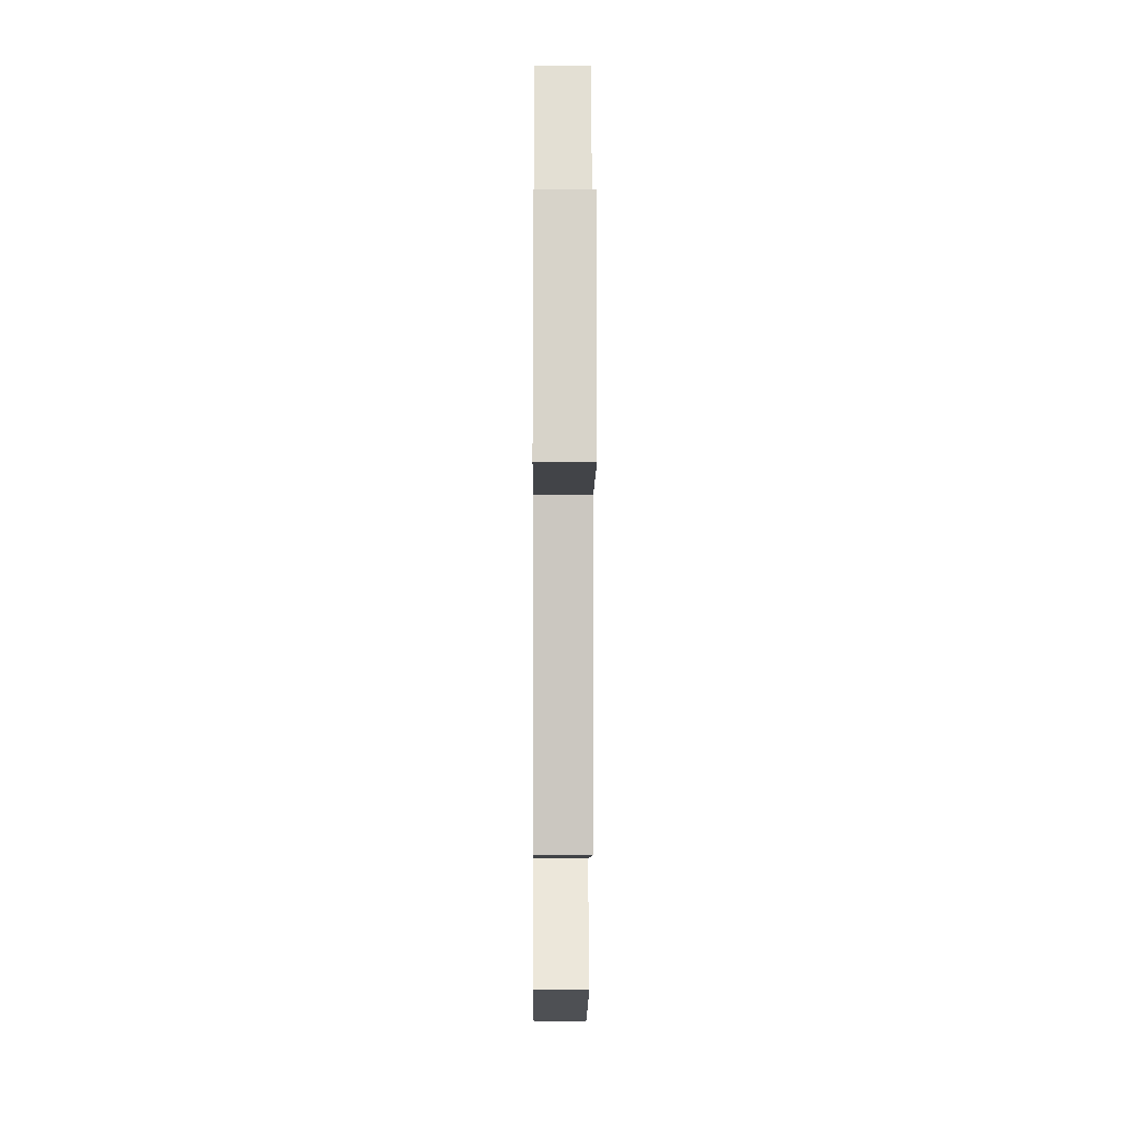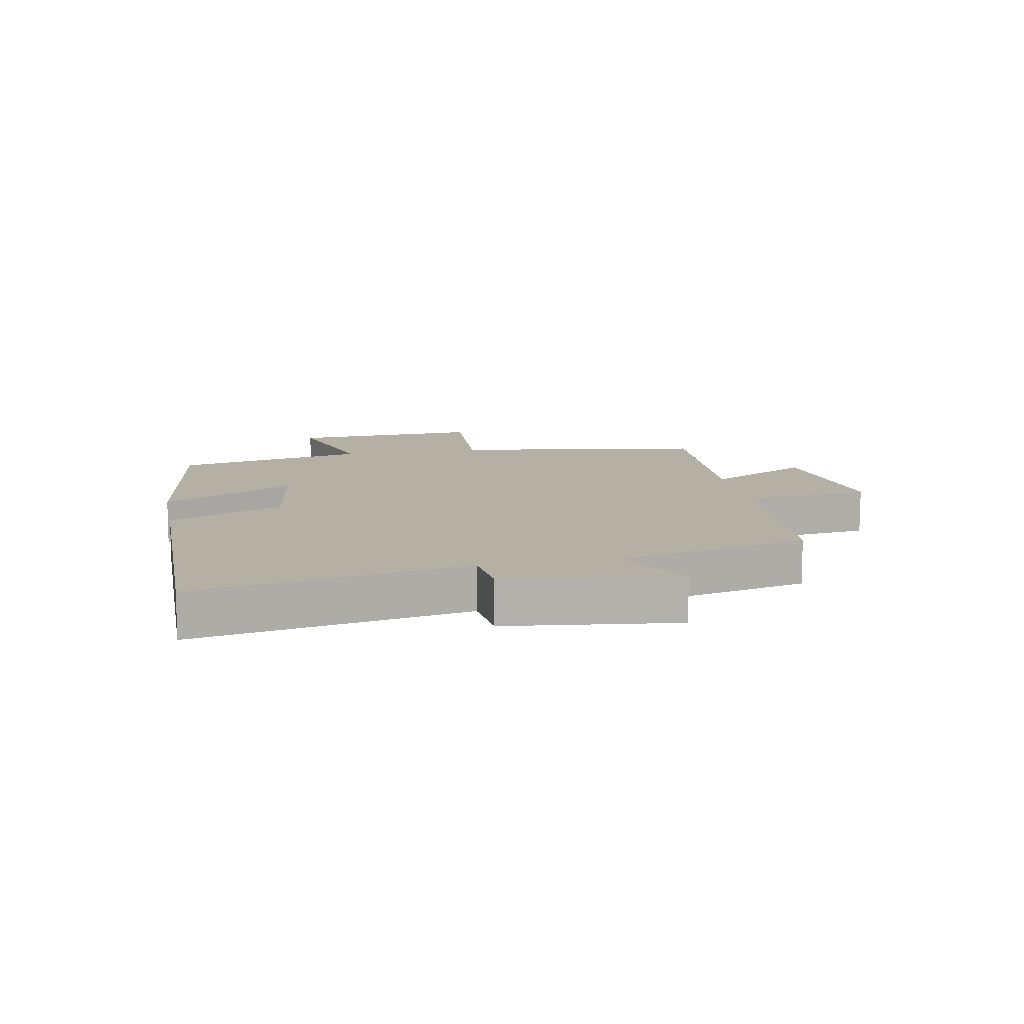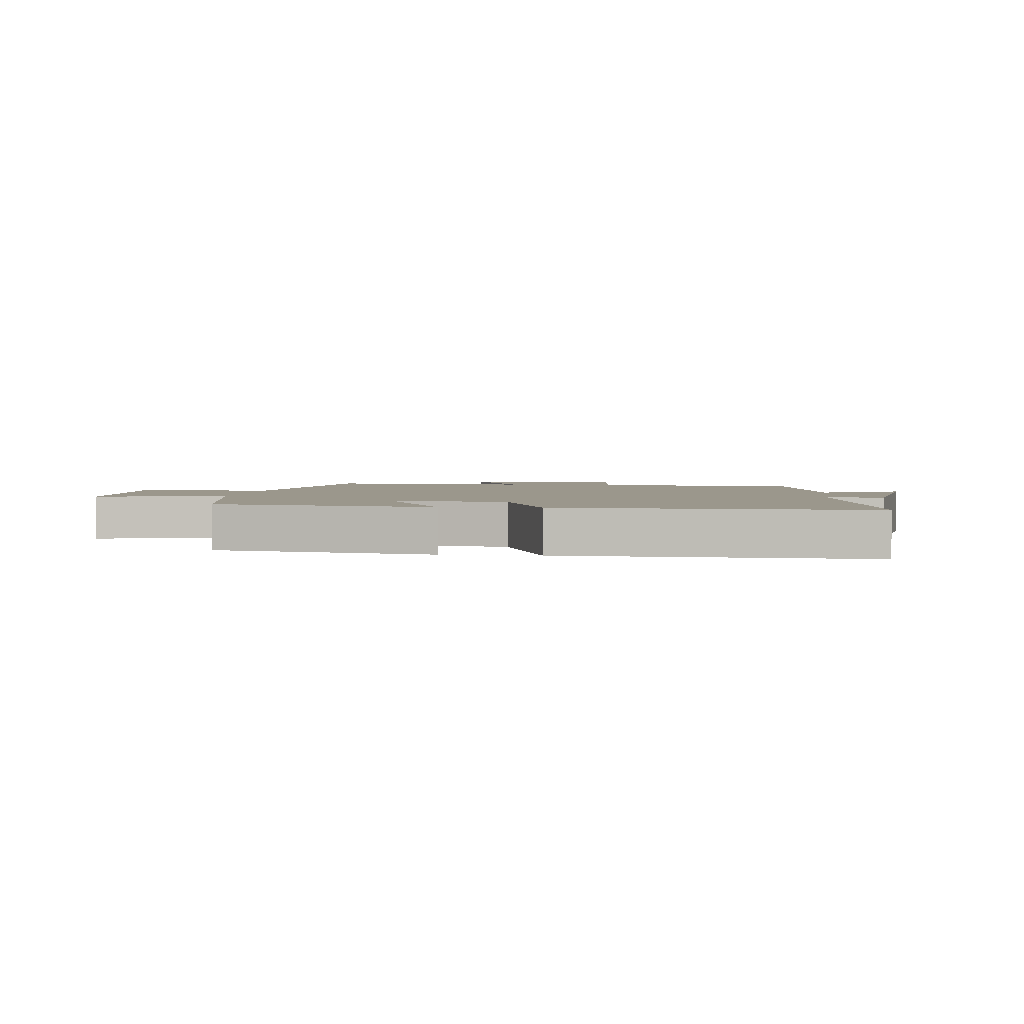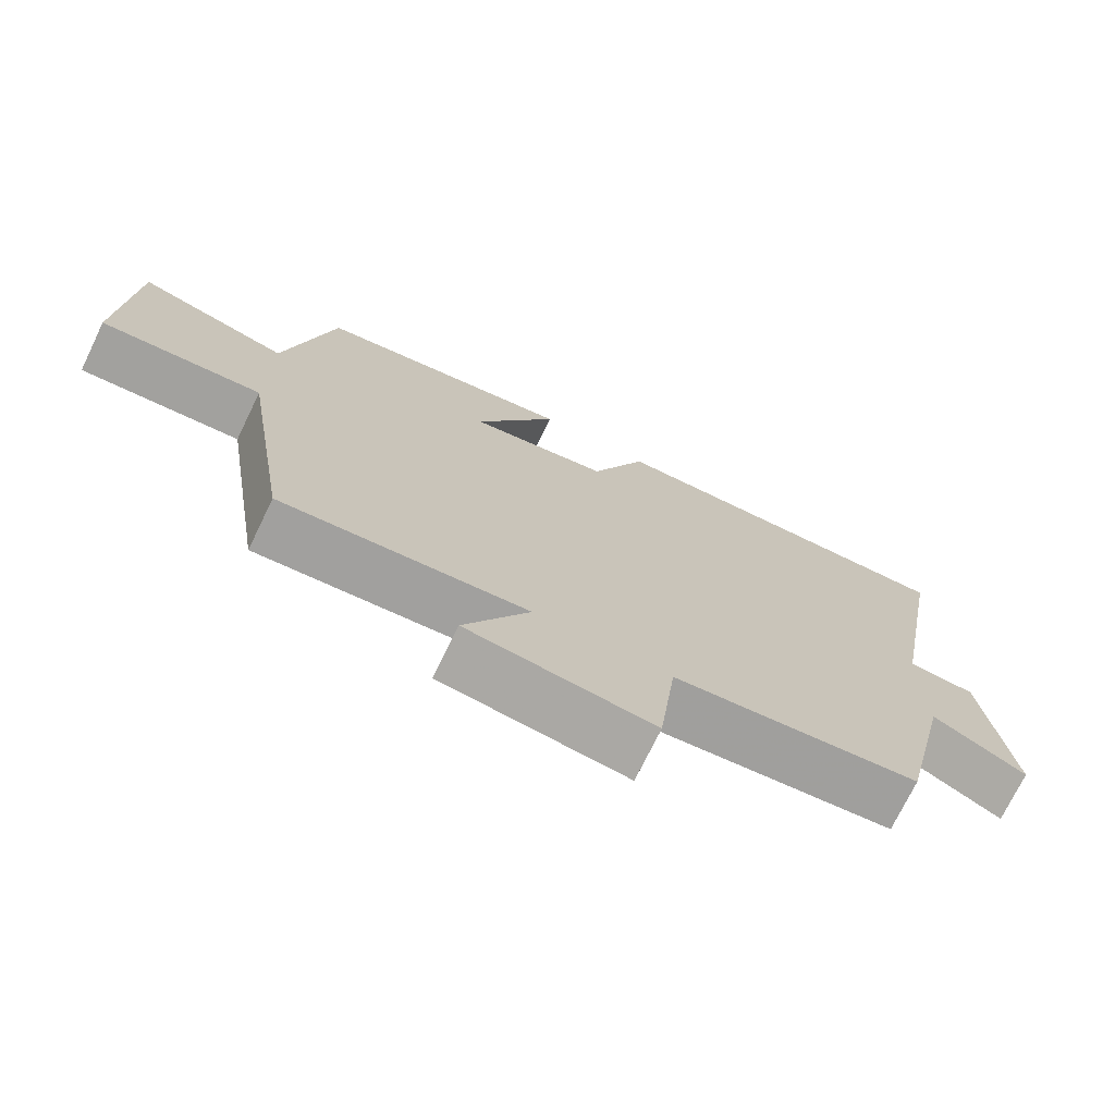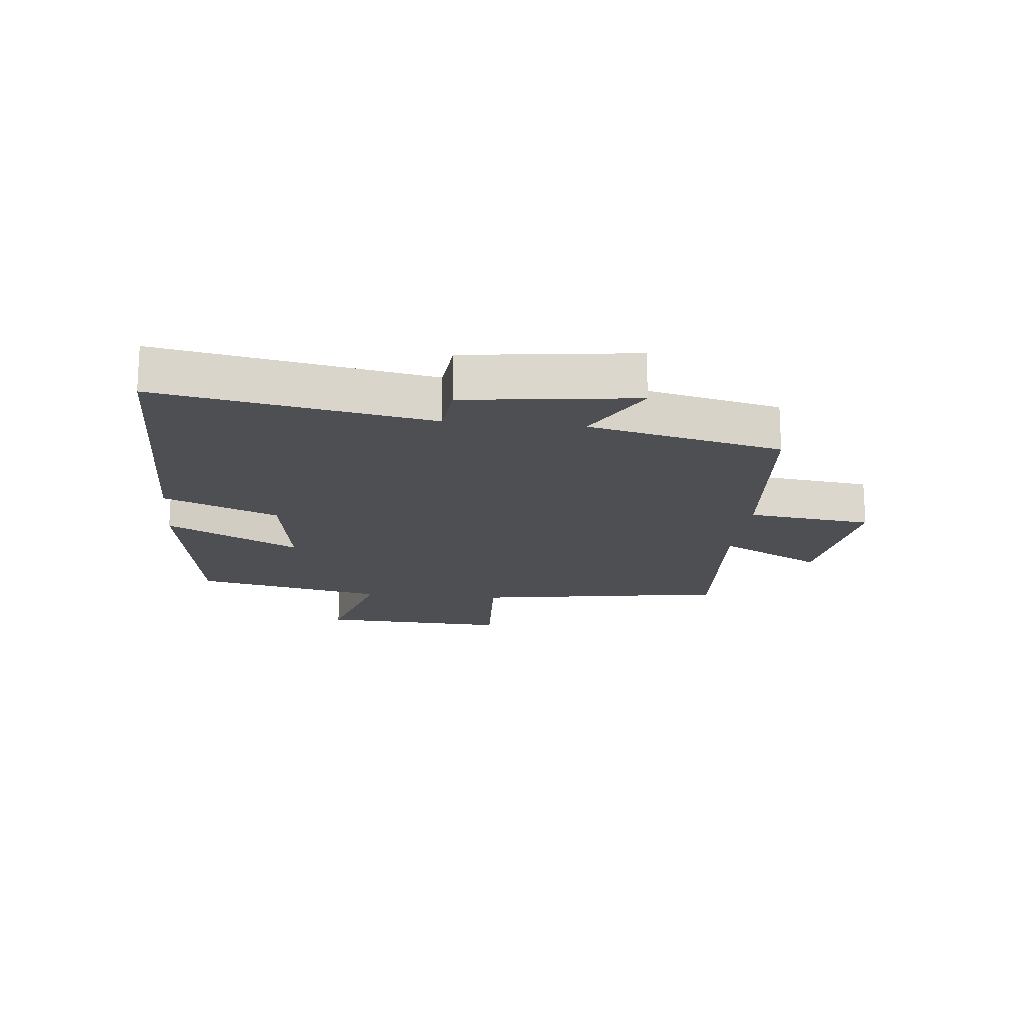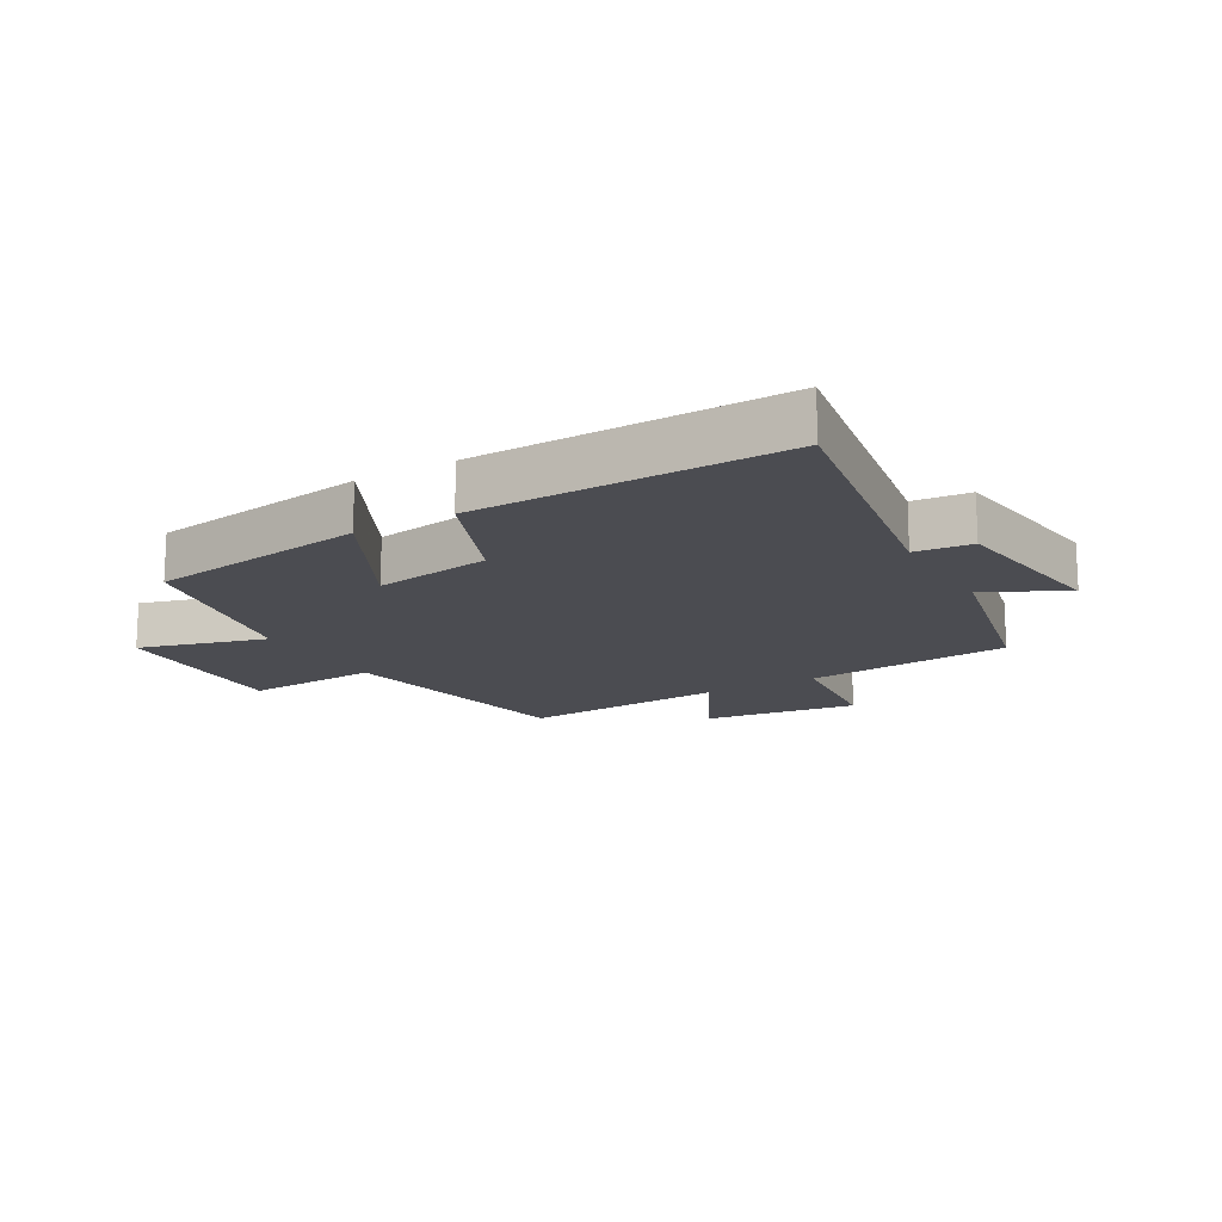
<metadata>
{"format":"obj","ext":"obj","renderer":"f3d","projection":"perspective","resolution":1024,"background":"white","views":[{"elev":-11.1,"azim":-90.4,"up":"+Z"},{"elev":11.5,"azim":78.7,"up":"+Y"},{"elev":2.7,"azim":7.6,"up":"+Y"},{"elev":-73.2,"azim":-25.9,"up":"+Z"},{"elev":-17.5,"azim":84.0,"up":"+Y"},{"elev":-15.4,"azim":30.3,"up":"+Y"}]}
</metadata>
<code>
v 0.428 0.07 -0.469
v 0.091 0.07 -0.5
v 0.067 0.07 -0.704
v -0.187 0.07 -0.67
v -0.097 0.07 -0.5
v -0.433 0.07 -0.523
v -0.5 0.07 -0.109
v -0.721 0.07 -0.122
v -0.707 0.07 0.192
v -0.5 0.07 0.133
v -0.434 0.07 0.447
v -0.077 0.07 0.5
v -0.19 0.07 0.283
v 0.002 0.07 0.313
v 0.079 0.07 0.5
v 0.579 0.07 0.507
v 0.5 0.07 0.064
v 0.592 0.07 0.055
v 0.628 0.07 -0.225
v 0.5 0.07 -0.154
v 0.428 0 -0.469
v 0.091 0 -0.5
v 0.067 0 -0.704
v -0.187 0 -0.67
v -0.097 0 -0.5
v -0.433 0 -0.523
v -0.5 0 -0.109
v -0.721 0 -0.122
v -0.707 0 0.192
v -0.5 0 0.133
v -0.434 0 0.447
v -0.077 0 0.5
v -0.19 0 0.283
v 0.002 0 0.313
v 0.079 0 0.5
v 0.579 0 0.507
v 0.5 0 0.064
v 0.592 0 0.055
v 0.628 0 -0.225
v 0.5 0 -0.154
f 17 18 19 20
f 17 20 1 2
f 14 15 16 17
f 13 14 17 2
f 10 11 12 13
f 10 13 2 3
f 7 8 9 10
f 5 6 7 10
f 5 10 3
f 3 4 5
f 40 39 38 37
f 22 21 40 37
f 37 36 35 34
f 22 37 34 33
f 33 32 31 30
f 23 22 33 30
f 30 29 28 27
f 30 27 26 25
f 23 30 25
f 25 24 23
f 1 21 22 2
f 2 22 23 3
f 3 23 24 4
f 4 24 25 5
f 5 25 26 6
f 6 26 27 7
f 7 27 28 8
f 8 28 29 9
f 9 29 30 10
f 10 30 31 11
f 11 31 32 12
f 12 32 33 13
f 13 33 34 14
f 14 34 35 15
f 15 35 36 16
f 16 36 37 17
f 17 37 38 18
f 18 38 39 19
f 19 39 40 20
f 20 40 21 1

</code>
